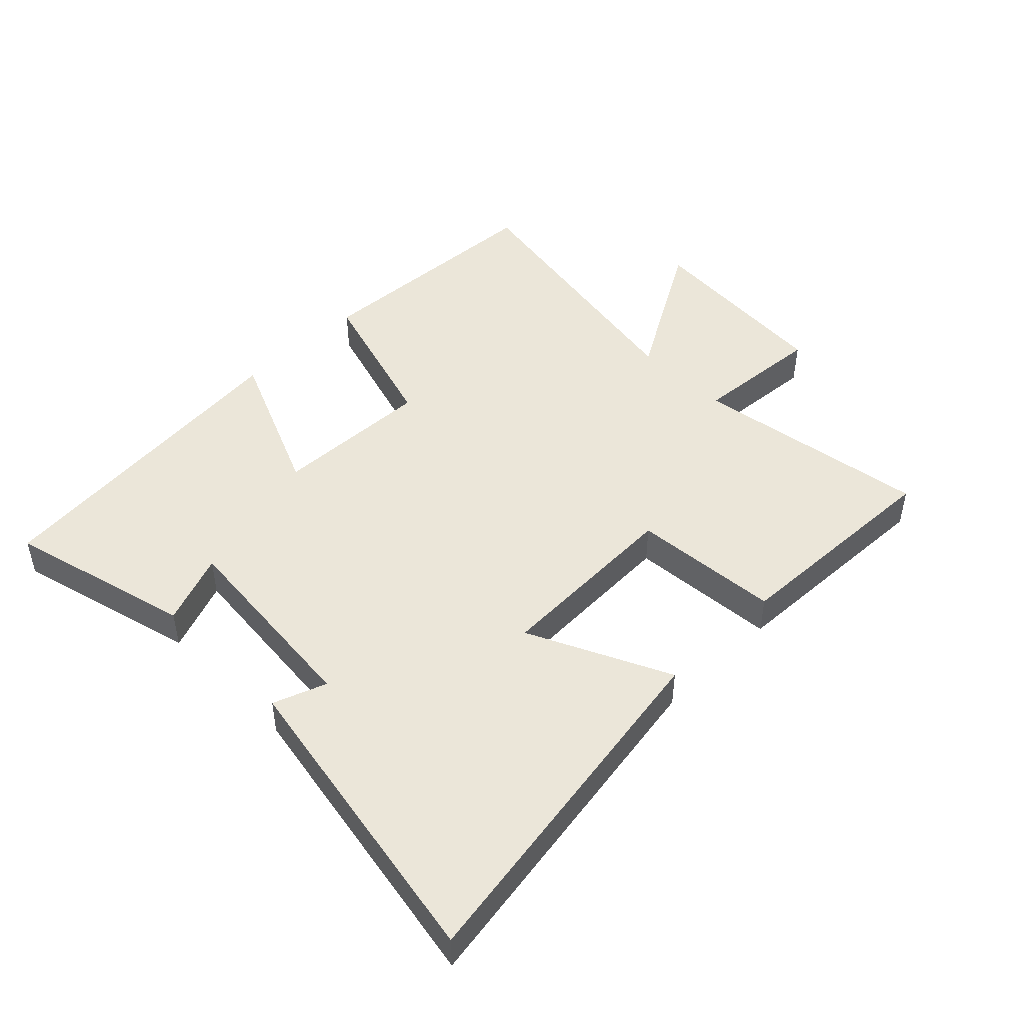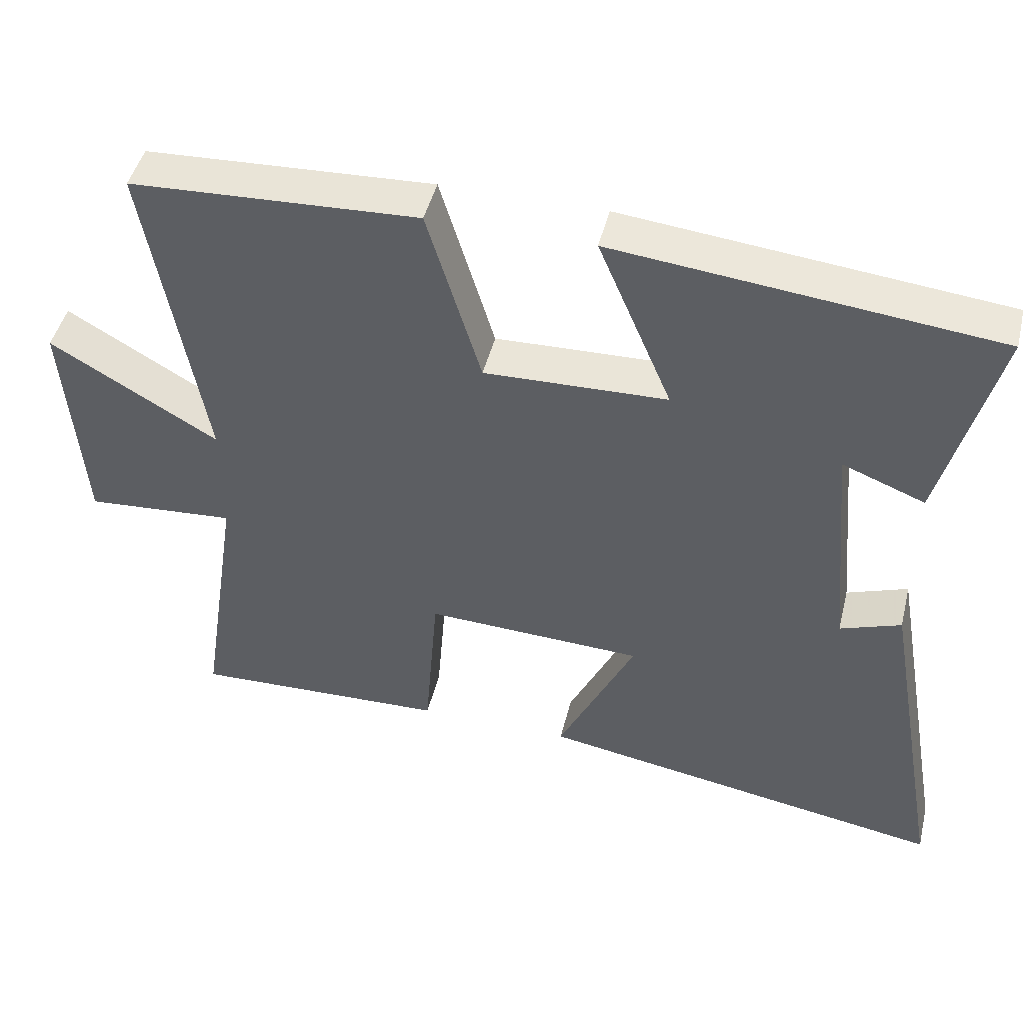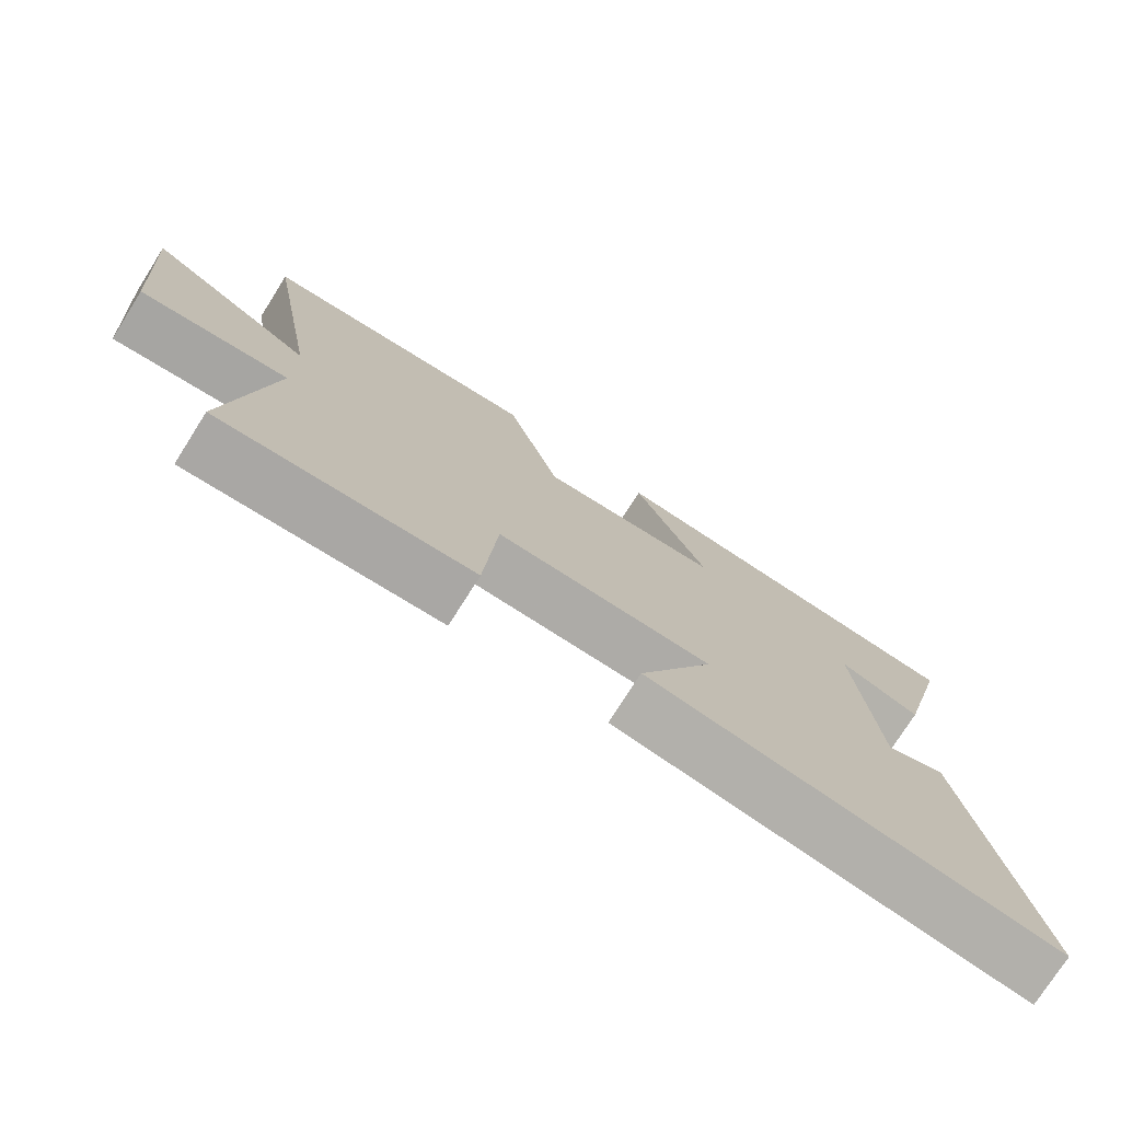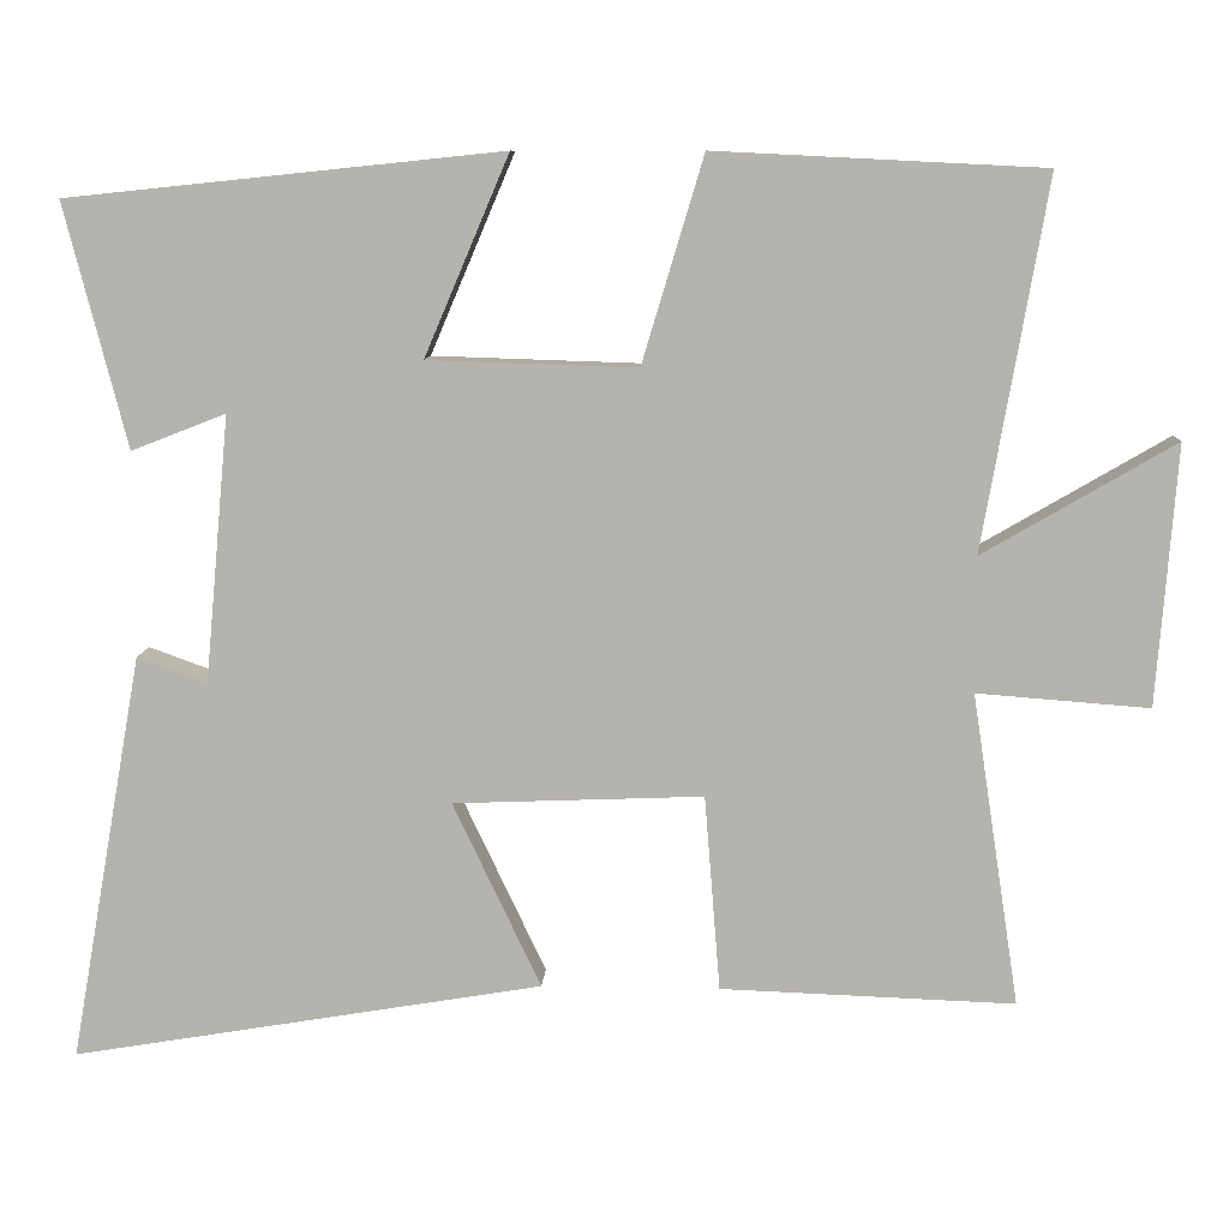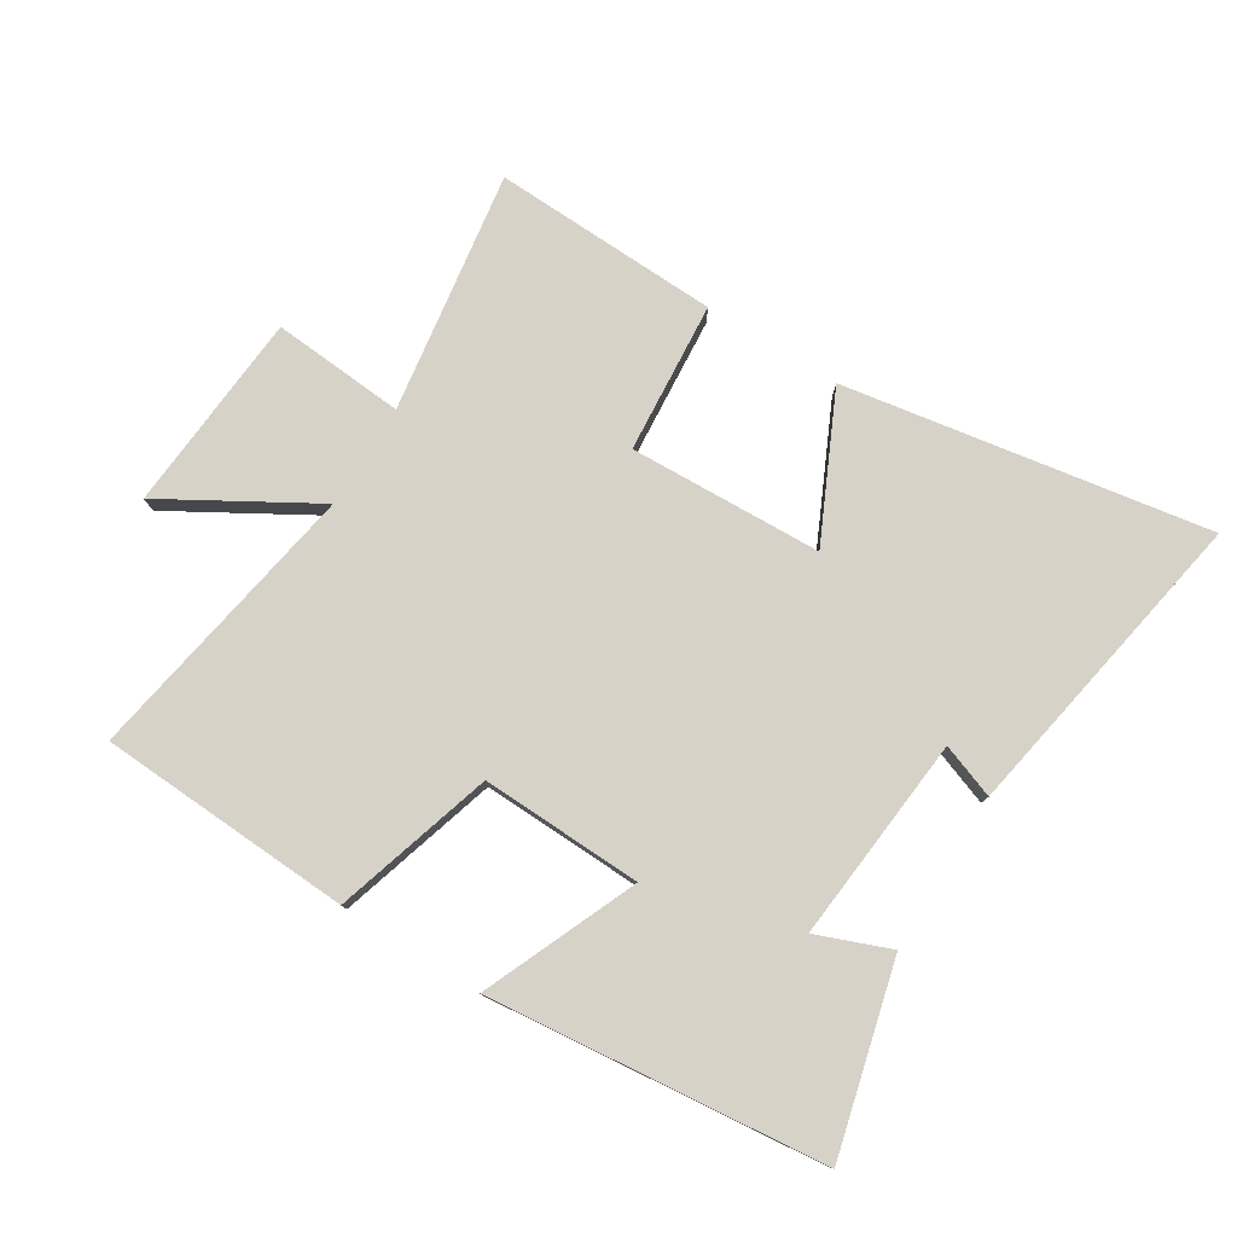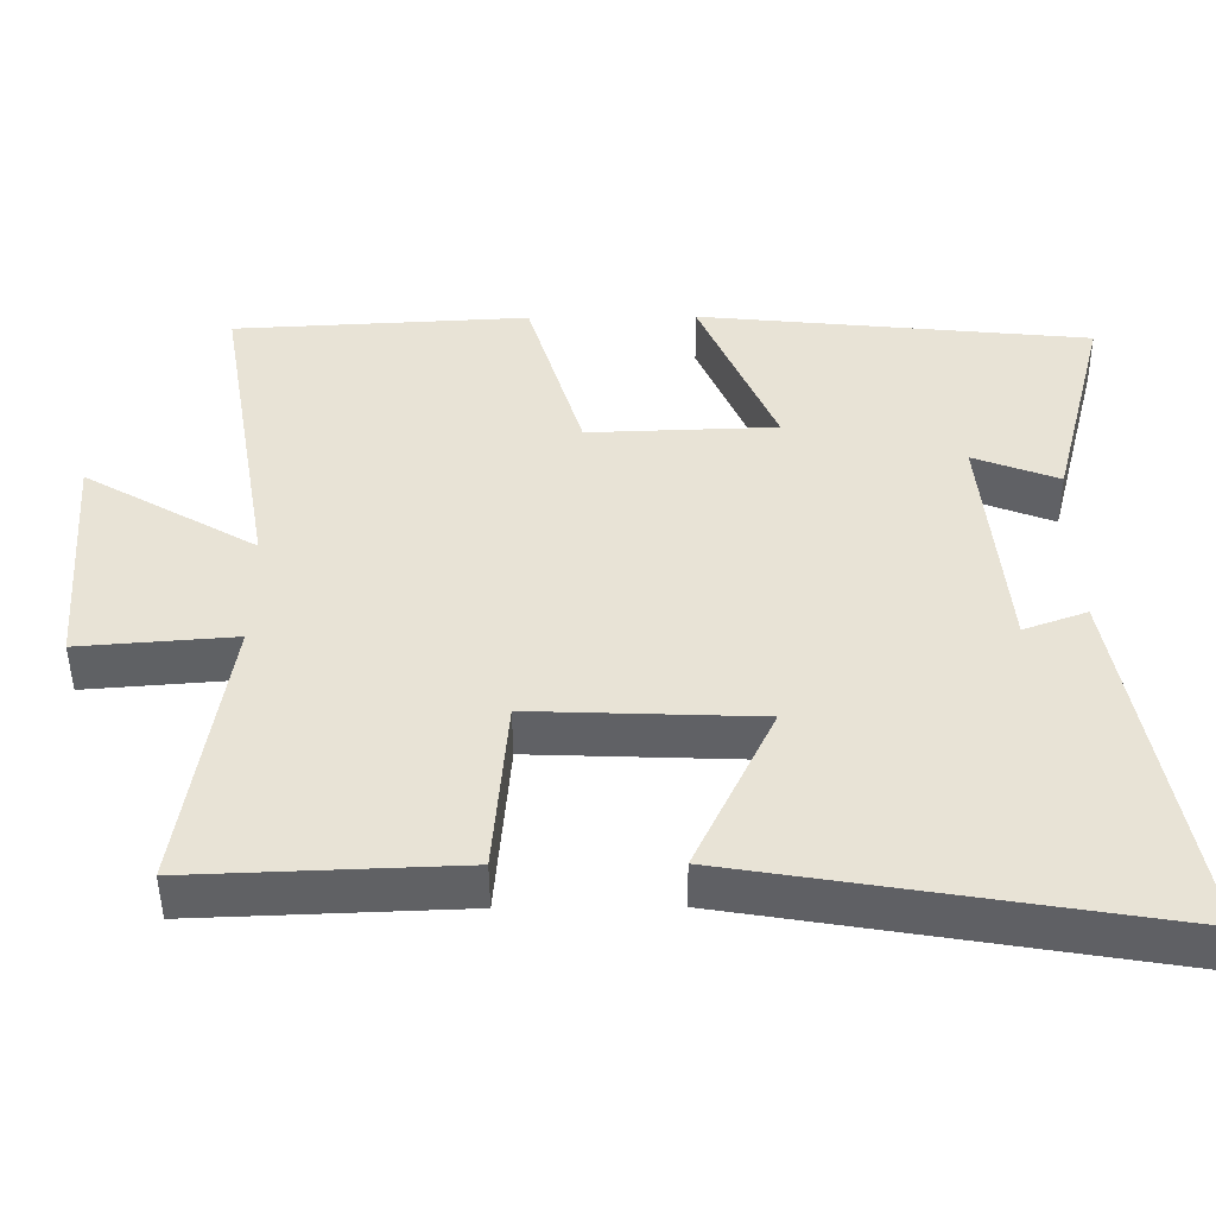
<metadata>
{"format":"obj","ext":"obj","renderer":"f3d","projection":"perspective","resolution":1024,"background":"white","views":[{"elev":46.9,"azim":135.4,"up":"+Y"},{"elev":46.5,"azim":13.8,"up":"+Z"},{"elev":-75.6,"azim":-32.3,"up":"+Z"},{"elev":9.3,"azim":-177.0,"up":"+Z"},{"elev":78.4,"azim":31.9,"up":"+Y"},{"elev":-48.0,"azim":0.5,"up":"+Z"}]}
</metadata>
<code>
v 0.576 0.07 0.445
v 0.5 0.07 0.149
v 0.385 0.07 0.194
v 0.415 0.07 -0.13
v 0.5 0.07 -0.099
v 0.589 0.07 -0.596
v 0.015 0.07 -0.5
v 0.122 0.07 -0.274
v -0.182 0.07 -0.262
v -0.201 0.07 -0.5
v -0.558 0.07 -0.513
v -0.5 0.07 -0.133
v -0.709 0.07 -0.149
v -0.733 0.07 0.167
v -0.5 0.07 0.031
v -0.578 0.07 0.48
v -0.179 0.07 0.5
v -0.104 0.07 0.25
v 0.15 0.07 0.258
v 0.047 0.07 0.5
v 0.576 0 0.445
v 0.5 0 0.149
v 0.385 0 0.194
v 0.415 0 -0.13
v 0.5 0 -0.099
v 0.589 0 -0.596
v 0.015 0 -0.5
v 0.122 0 -0.274
v -0.182 0 -0.262
v -0.201 0 -0.5
v -0.558 0 -0.513
v -0.5 0 -0.133
v -0.709 0 -0.149
v -0.733 0 0.167
v -0.5 0 0.031
v -0.578 0 0.48
v -0.179 0 0.5
v -0.104 0 0.25
v 0.15 0 0.258
v 0.047 0 0.5
f 19 20 1
f 15 16 17 18
f 15 18 19
f 12 13 14 15
f 12 15 19
f 9 10 11 12
f 8 9 12 19
f 5 6 7 8
f 4 5 8
f 3 4 8 19
f 1 2 3
f 1 3 19
f 21 40 39
f 38 37 36 35
f 39 38 35
f 35 34 33 32
f 39 35 32
f 32 31 30 29
f 39 32 29 28
f 28 27 26 25
f 28 25 24
f 39 28 24 23
f 23 22 21
f 39 23 21
f 1 21 22 2
f 2 22 23 3
f 3 23 24 4
f 4 24 25 5
f 5 25 26 6
f 6 26 27 7
f 7 27 28 8
f 8 28 29 9
f 9 29 30 10
f 10 30 31 11
f 11 31 32 12
f 12 32 33 13
f 13 33 34 14
f 14 34 35 15
f 15 35 36 16
f 16 36 37 17
f 17 37 38 18
f 18 38 39 19
f 19 39 40 20
f 20 40 21 1

</code>
